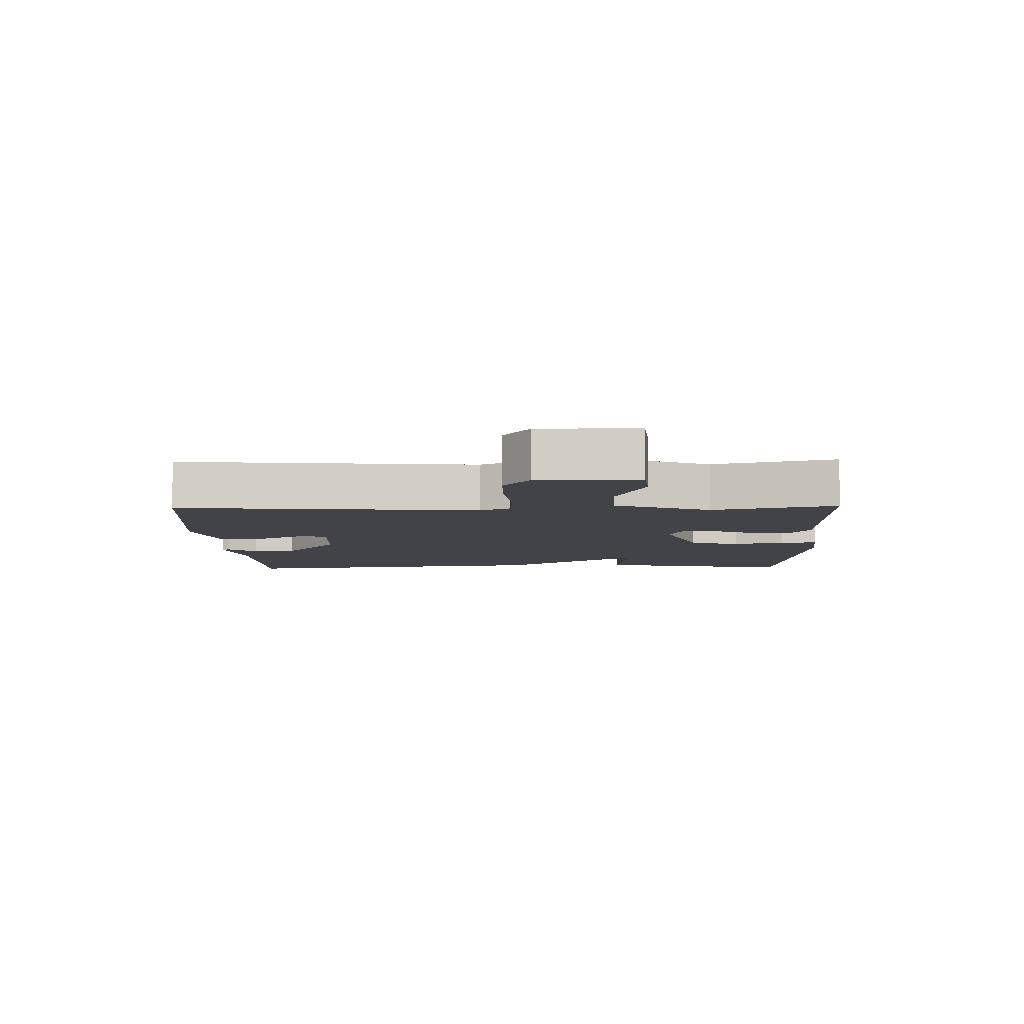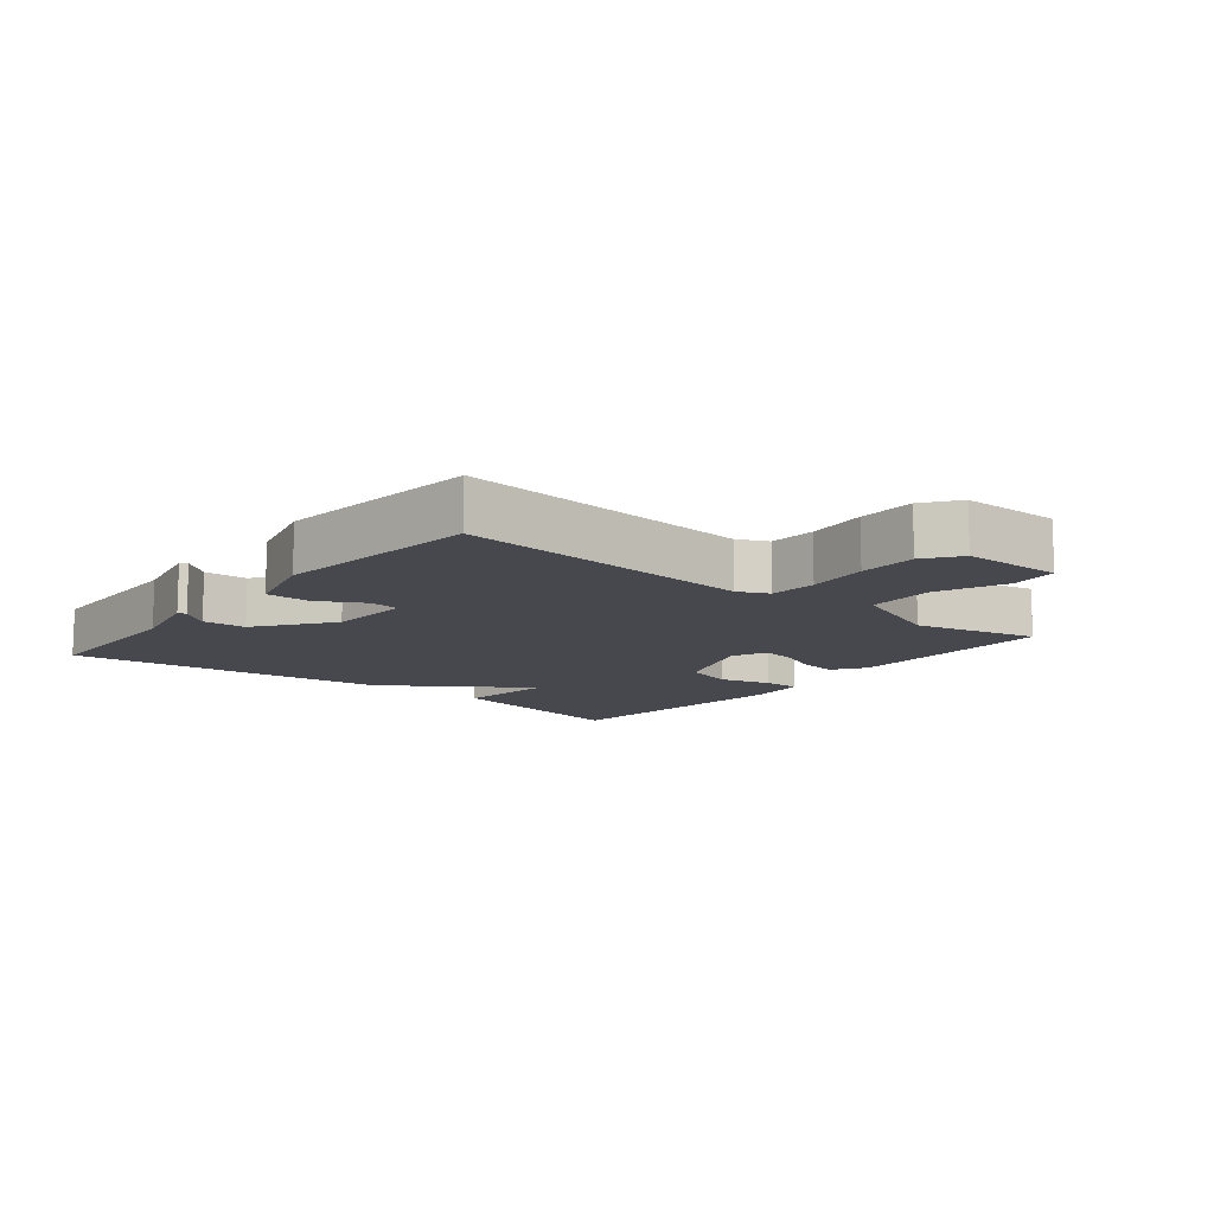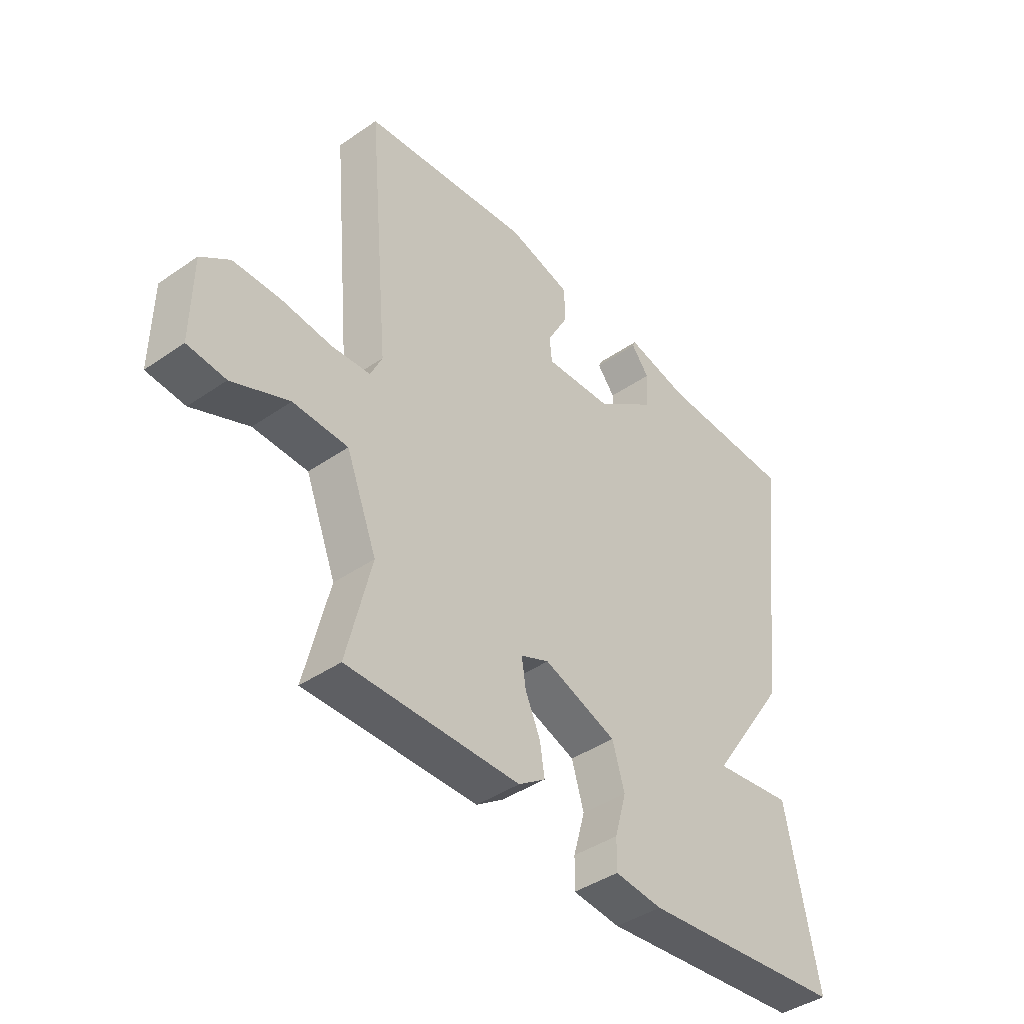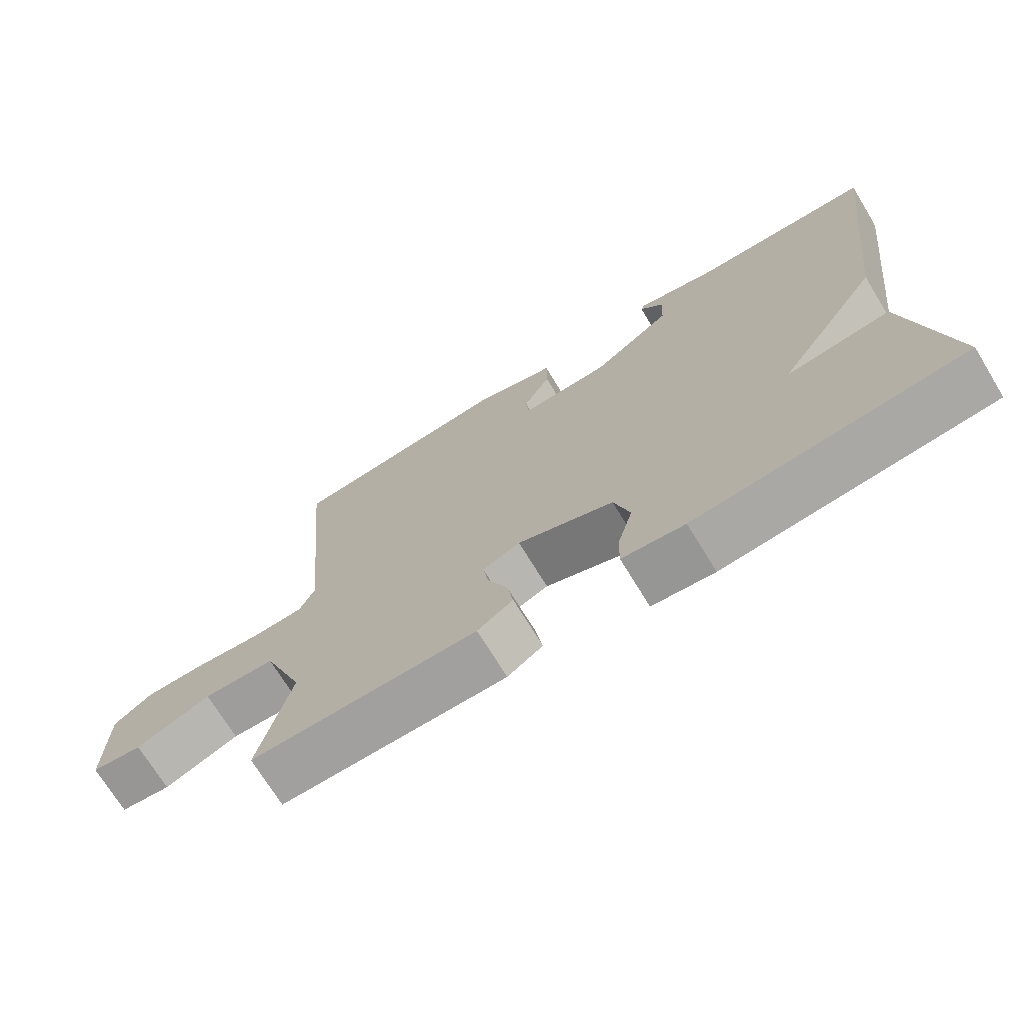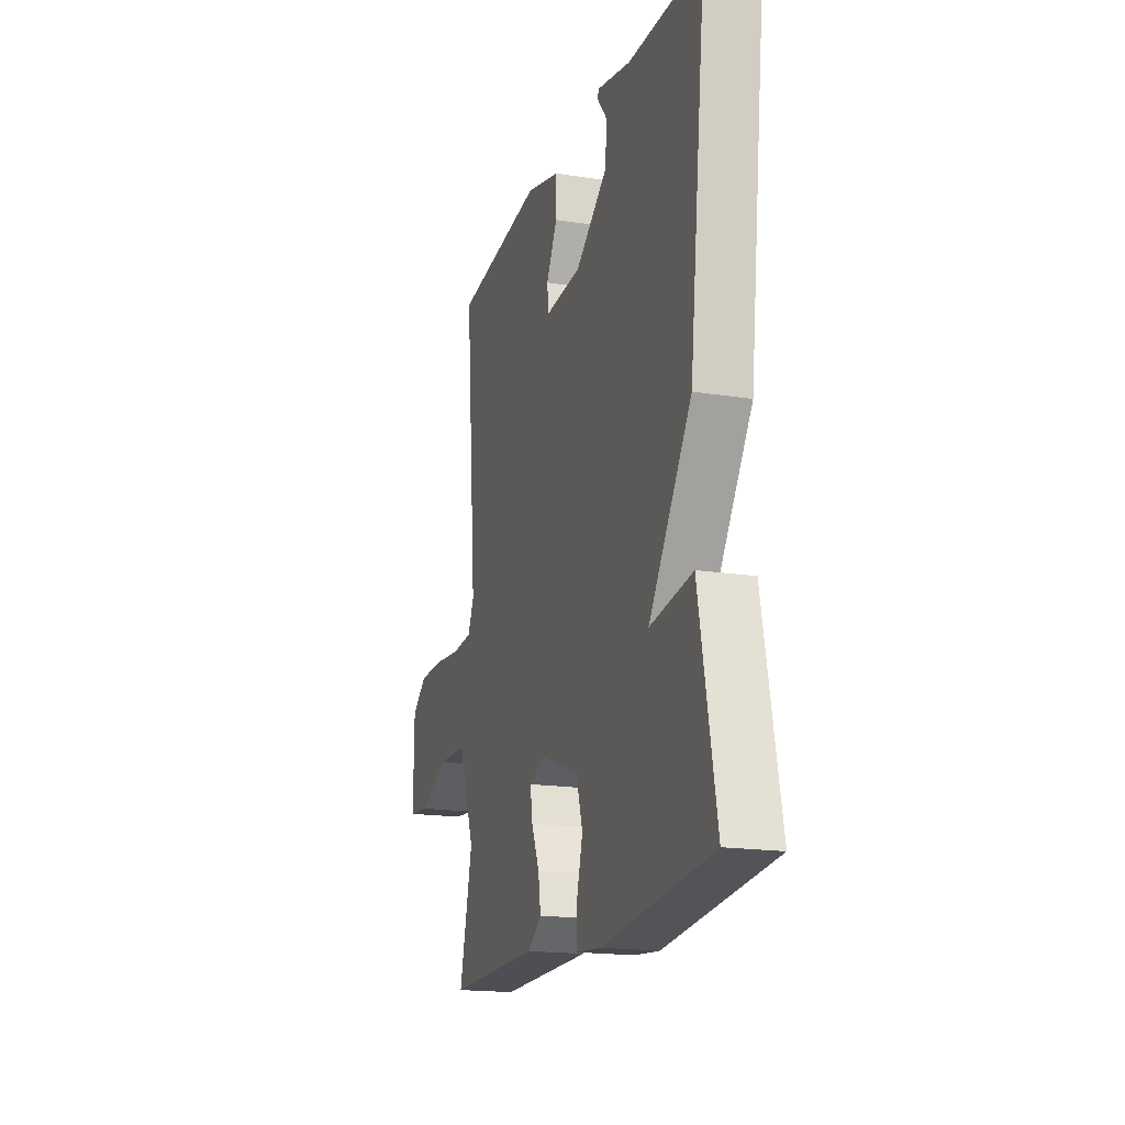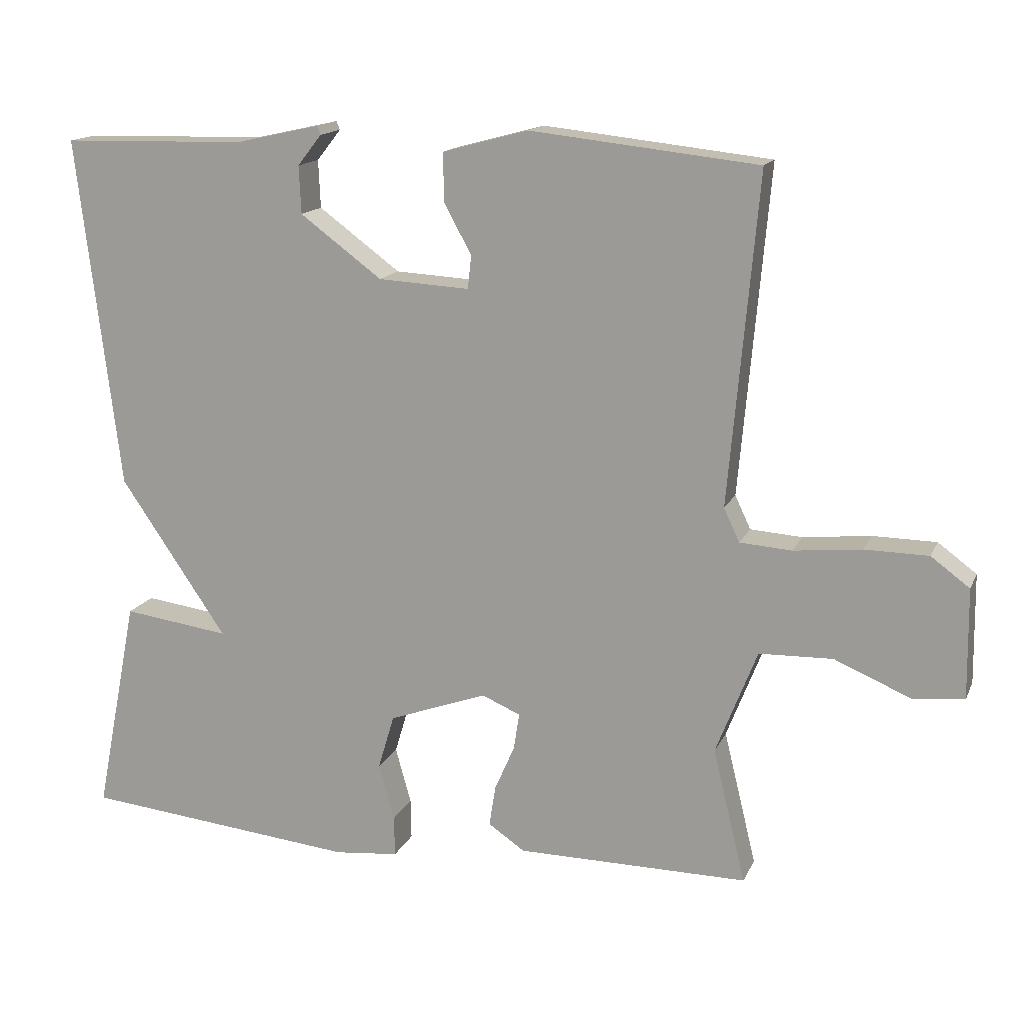
<metadata>
{"format":"obj","ext":"obj","renderer":"f3d","projection":"perspective","resolution":1024,"background":"white","views":[{"elev":-6.9,"azim":91.5,"up":"+Y"},{"elev":-11.7,"azim":50.9,"up":"+Y"},{"elev":-41.8,"azim":129.8,"up":"+Z"},{"elev":-71.5,"azim":-148.6,"up":"+Z"},{"elev":-17.9,"azim":-107.0,"up":"+Z"},{"elev":15.1,"azim":17.9,"up":"+Z"}]}
</metadata>
<code>
v -0.5 0.07 0.5
v -0.24 0.07 0.506
v -0.122 0.07 0.532
v -0.117 0.07 0.52
v -0.151 0.07 0.477
v -0.148 0.07 0.41
v -0.033 0.07 0.325
v 0.095 0.07 0.318
v 0.1 0.07 0.364
v 0.061 0.07 0.436
v 0.061 0.07 0.503
v 0.181 0.07 0.535
v 0.5 0.07 0.5
v 0.459 0.07 0.039
v 0.481 0.07 -0.008
v 0.554 0.07 -0.013
v 0.649 0.07 -0.003
v 0.738 0.07 -0.004
v 0.792 0.07 -0.044
v 0.794 0.07 -0.198
v 0.722 0.07 -0.205
v 0.615 0.07 -0.16
v 0.512 0.07 -0.163
v 0.454 0.07 -0.311
v 0.5 0.07 -0.5
v 0.175 0.07 -0.498
v 0.124 0.07 -0.463
v 0.133 0.07 -0.406
v 0.161 0.07 -0.342
v 0.169 0.07 -0.29
v 0.115 0.07 -0.267
v -0.023 0.07 -0.317
v -0.046 0.07 -0.394
v -0.024 0.07 -0.473
v -0.023 0.07 -0.53
v -0.113 0.07 -0.539
v -0.5 0.07 -0.5
v -0.44 0.07 -0.195
v -0.29 0.07 -0.215
v -0.44 0.07 0.005
v -0.5 0 0.5
v -0.24 0 0.506
v -0.122 0 0.532
v -0.117 0 0.52
v -0.151 0 0.477
v -0.148 0 0.41
v -0.033 0 0.325
v 0.095 0 0.318
v 0.1 0 0.364
v 0.061 0 0.436
v 0.061 0 0.503
v 0.181 0 0.535
v 0.5 0 0.5
v 0.459 0 0.039
v 0.481 0 -0.008
v 0.554 0 -0.013
v 0.649 0 -0.003
v 0.738 0 -0.004
v 0.792 0 -0.044
v 0.794 0 -0.198
v 0.722 0 -0.205
v 0.615 0 -0.16
v 0.512 0 -0.163
v 0.454 0 -0.311
v 0.5 0 -0.5
v 0.175 0 -0.498
v 0.124 0 -0.463
v 0.133 0 -0.406
v 0.161 0 -0.342
v 0.169 0 -0.29
v 0.115 0 -0.267
v -0.023 0 -0.317
v -0.046 0 -0.394
v -0.024 0 -0.473
v -0.023 0 -0.53
v -0.113 0 -0.539
v -0.5 0 -0.5
v -0.44 0 -0.195
v -0.29 0 -0.215
v -0.44 0 0.005
f 39 40 1 2
f 37 38 39
f 36 37 39
f 35 36 39
f 34 35 39
f 33 34 39
f 32 33 39 2
f 31 32 2
f 30 31 2
f 27 28 29
f 26 27 29
f 25 26 29
f 24 25 29
f 23 24 29 30
f 20 21 22
f 19 20 22
f 18 19 22
f 17 18 22
f 16 17 22
f 15 16 22 23
f 14 15 23 30
f 12 13 14
f 11 12 14
f 10 11 14
f 9 10 14
f 8 9 14 30
f 2 3 4 5
f 2 5 6
f 30 2 6
f 7 8 30
f 6 7 30
f 42 41 80 79
f 79 78 77
f 79 77 76
f 79 76 75
f 79 75 74
f 79 74 73
f 42 79 73 72
f 42 72 71
f 42 71 70
f 69 68 67
f 69 67 66
f 69 66 65
f 69 65 64
f 70 69 64 63
f 62 61 60
f 62 60 59
f 62 59 58
f 62 58 57
f 62 57 56
f 63 62 56 55
f 70 63 55 54
f 54 53 52
f 54 52 51
f 54 51 50
f 54 50 49
f 70 54 49 48
f 45 44 43 42
f 46 45 42
f 46 42 70
f 70 48 47
f 70 47 46
f 1 41 42 2
f 2 42 43 3
f 3 43 44 4
f 4 44 45 5
f 5 45 46 6
f 6 46 47 7
f 7 47 48 8
f 8 48 49 9
f 9 49 50 10
f 10 50 51 11
f 11 51 52 12
f 12 52 53 13
f 13 53 54 14
f 14 54 55 15
f 15 55 56 16
f 16 56 57 17
f 17 57 58 18
f 18 58 59 19
f 19 59 60 20
f 20 60 61 21
f 21 61 62 22
f 22 62 63 23
f 23 63 64 24
f 24 64 65 25
f 25 65 66 26
f 26 66 67 27
f 27 67 68 28
f 28 68 69 29
f 29 69 70 30
f 30 70 71 31
f 31 71 72 32
f 32 72 73 33
f 33 73 74 34
f 34 74 75 35
f 35 75 76 36
f 36 76 77 37
f 37 77 78 38
f 38 78 79 39
f 39 79 80 40
f 40 80 41 1

</code>
